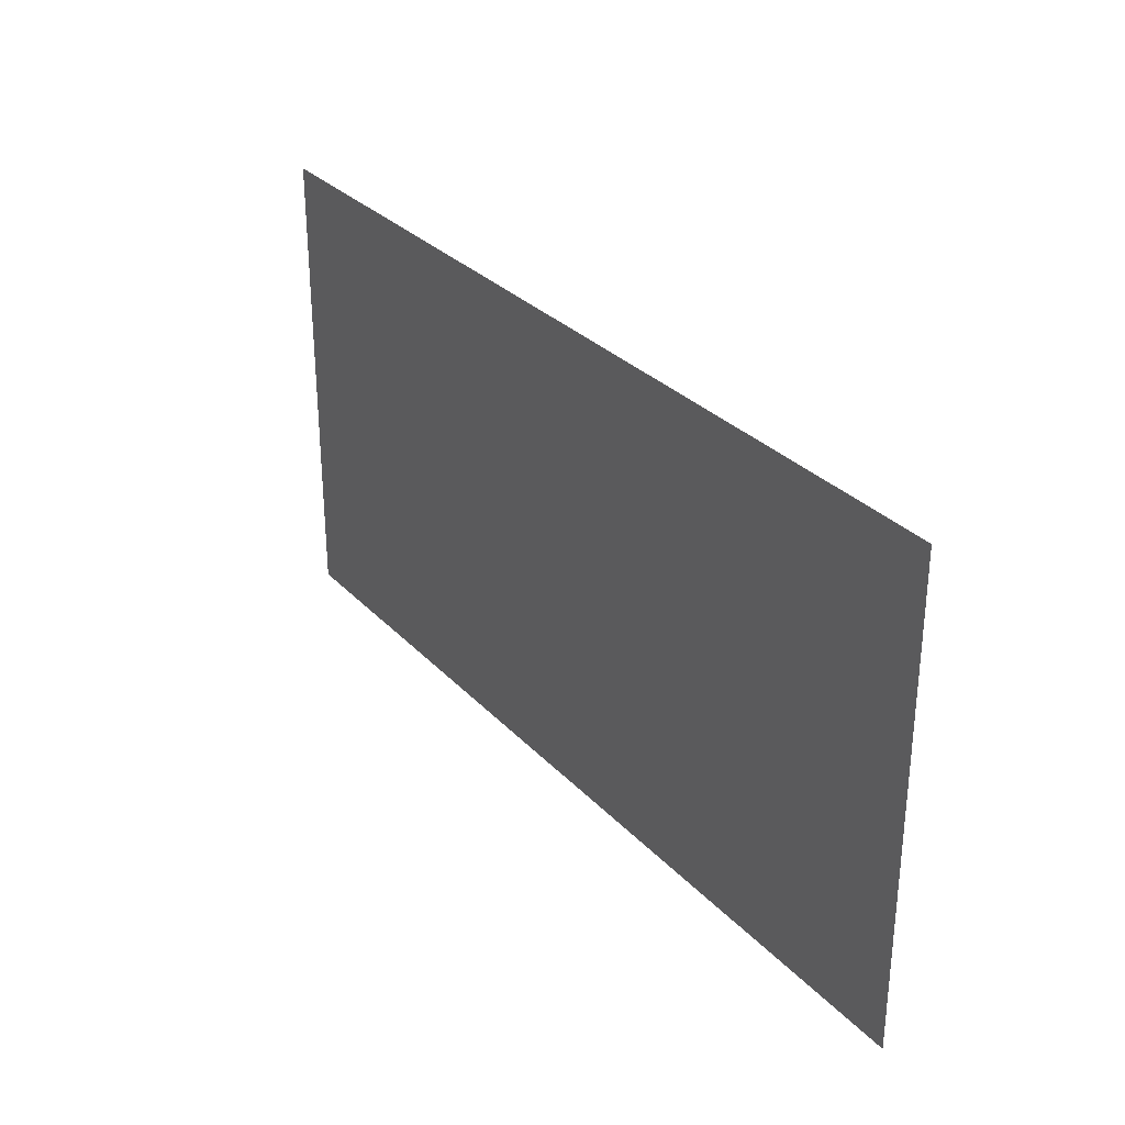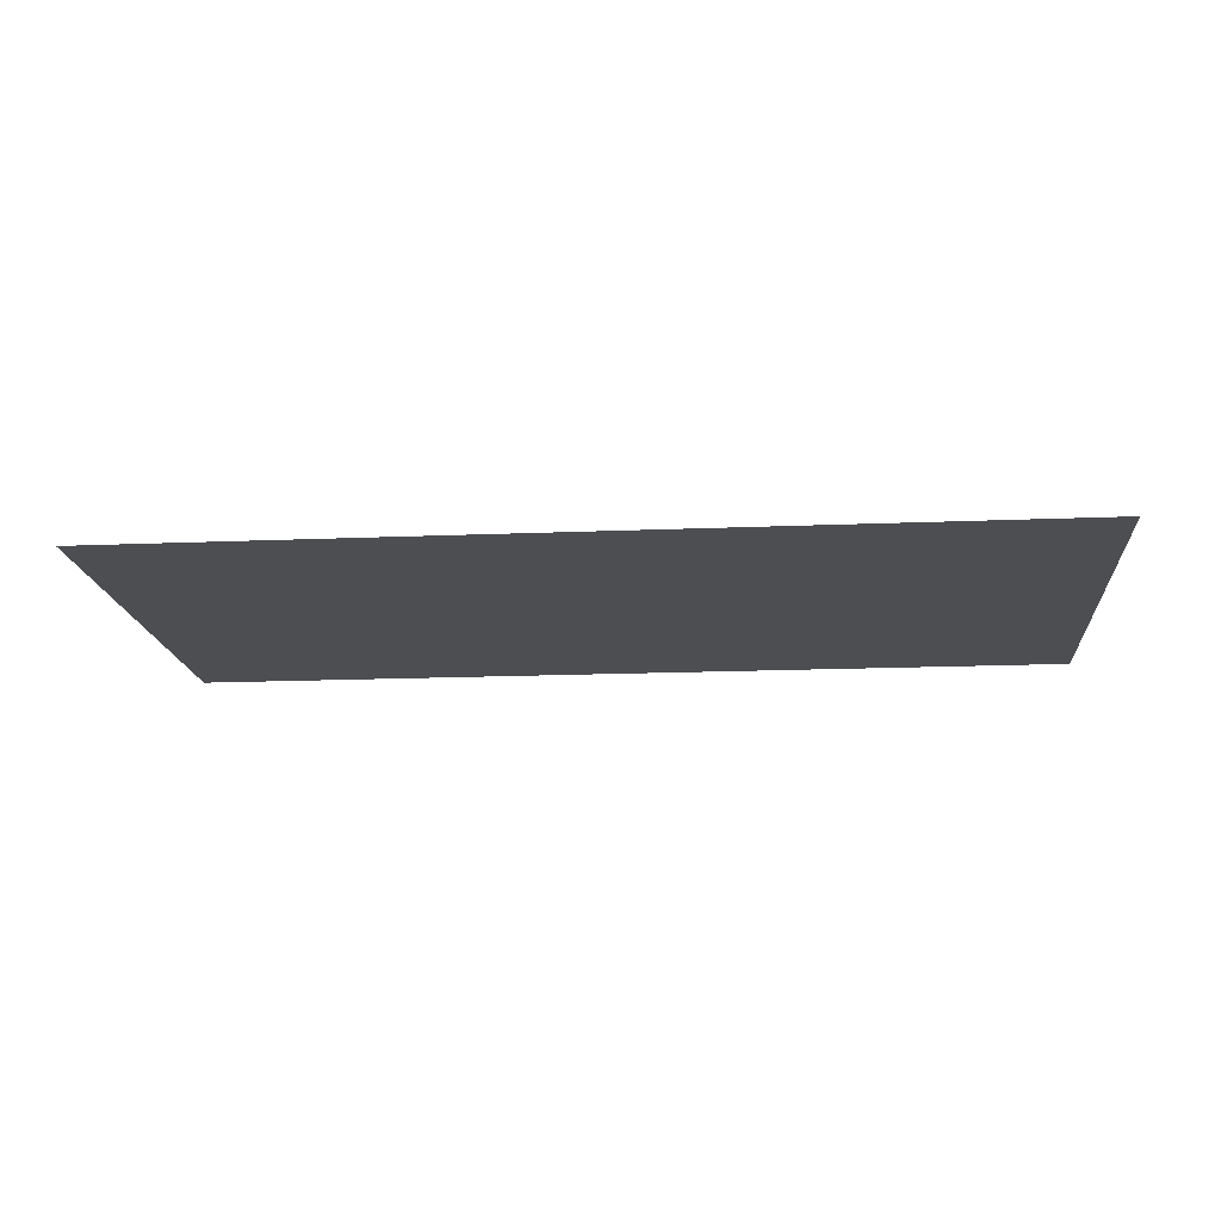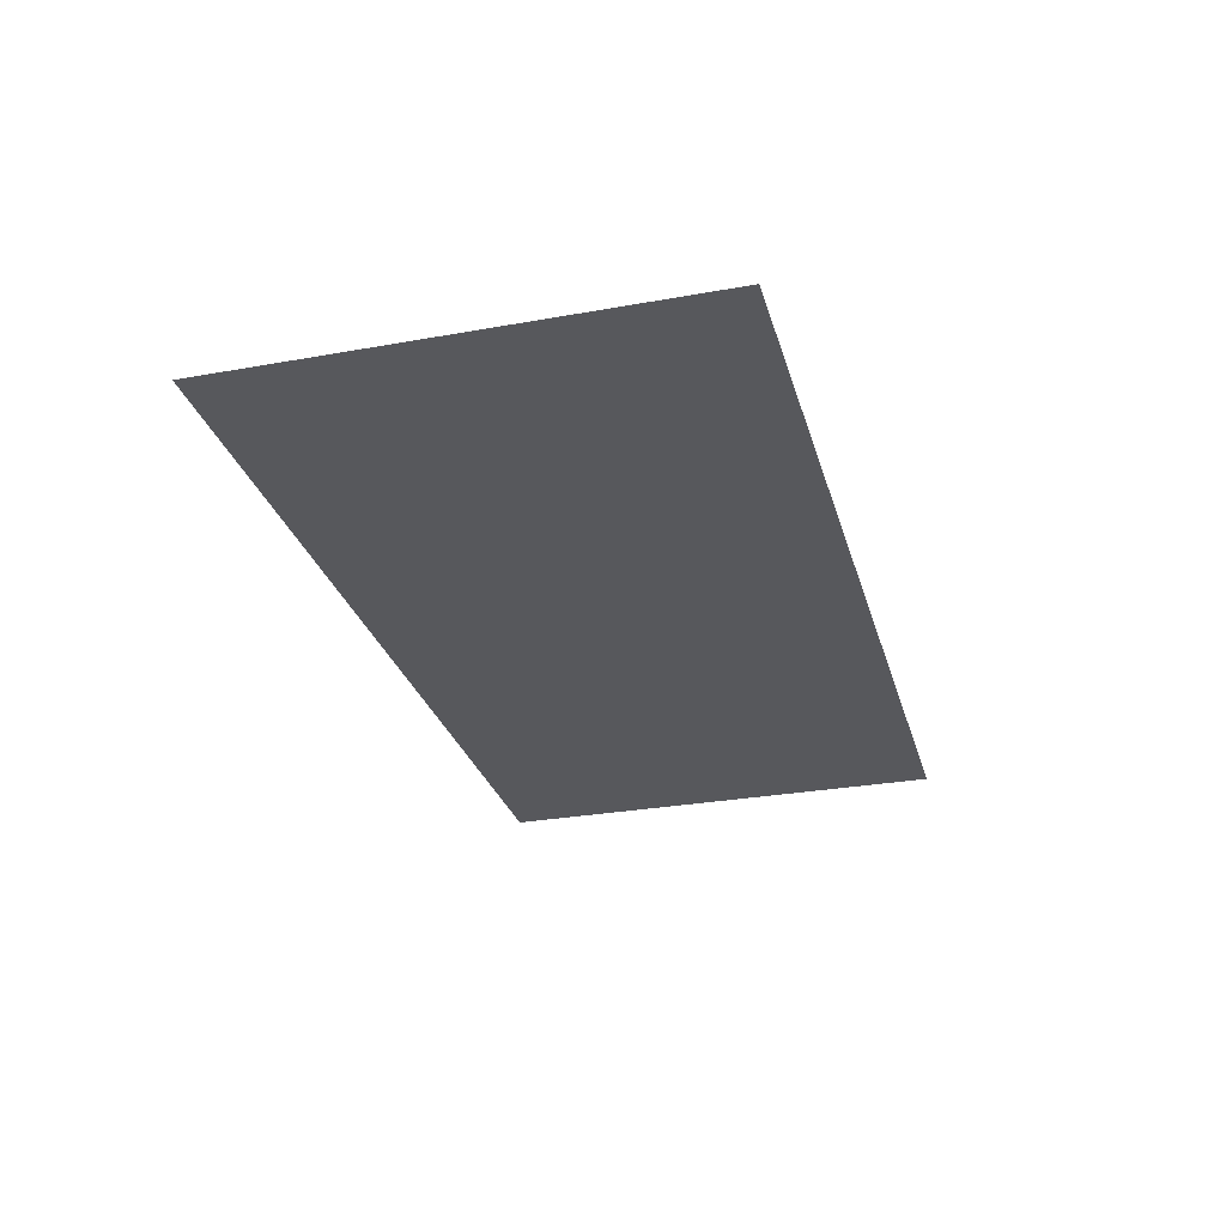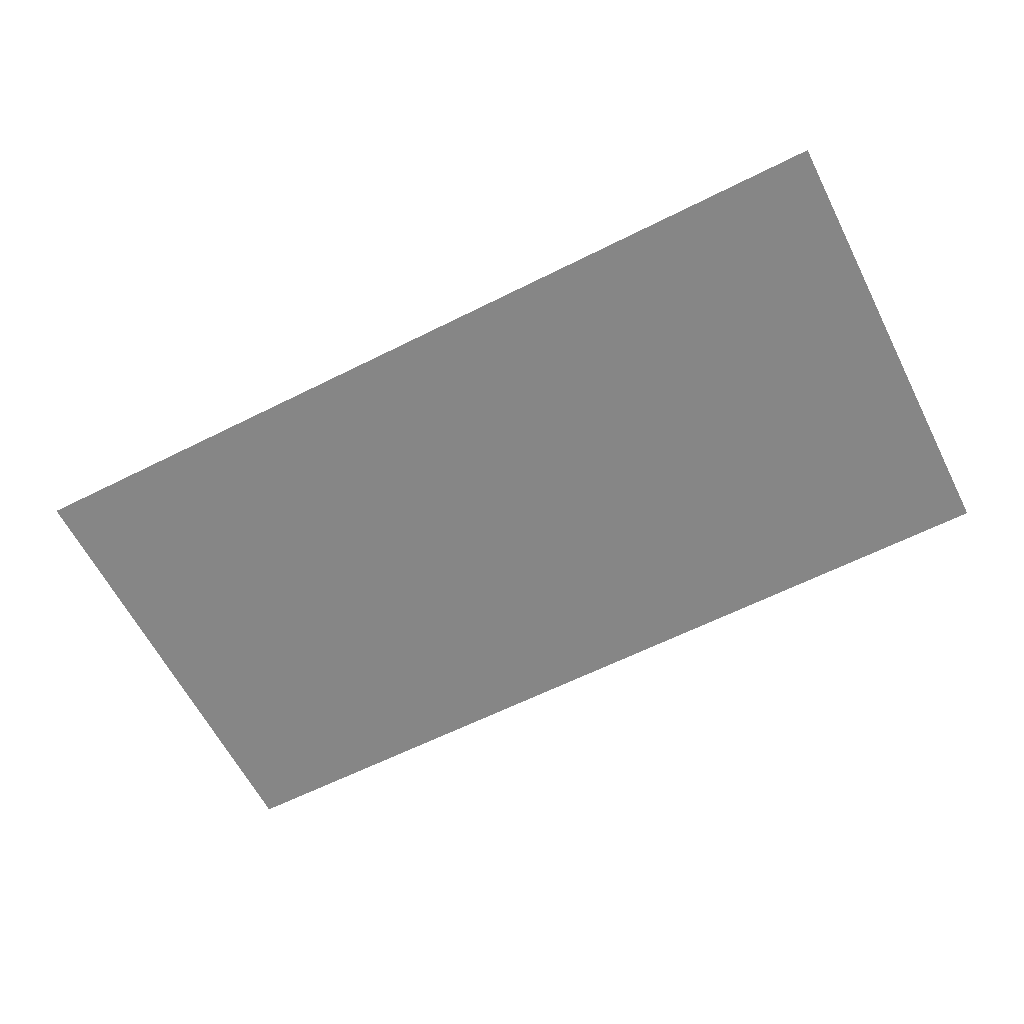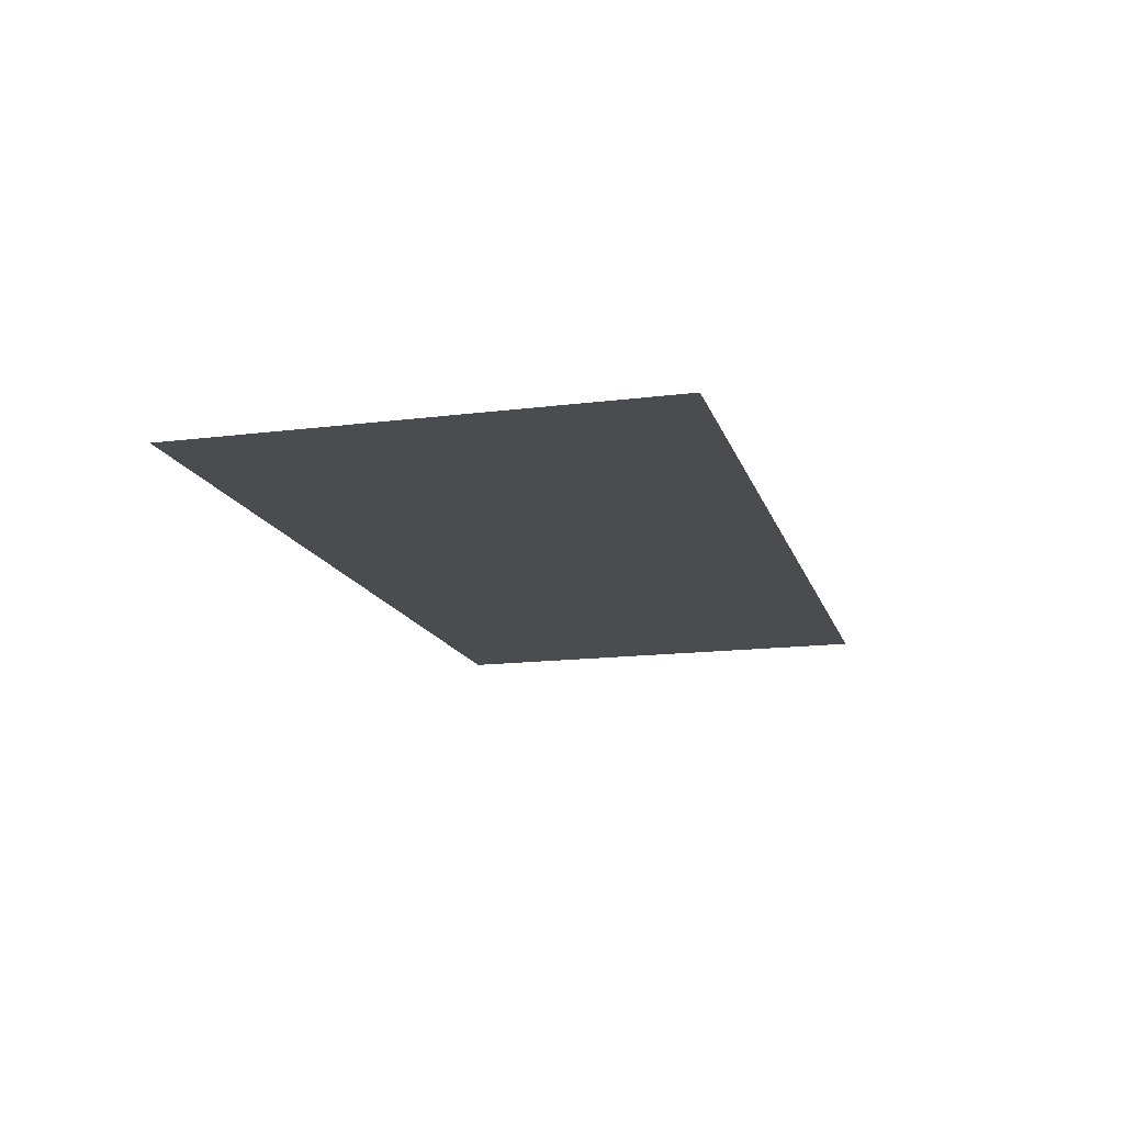
<metadata>
{"format":"obj","ext":"obj","renderer":"f3d","projection":"perspective","resolution":1024,"background":"white","views":[{"elev":30.2,"azim":-124.4,"up":"+Z"},{"elev":-16.5,"azim":-175.1,"up":"+Y"},{"elev":-28.7,"azim":-74.9,"up":"+Y"},{"elev":-62.2,"azim":27.0,"up":"+Y"},{"elev":-15.2,"azim":-74.9,"up":"+Y"}]}
</metadata>
<code>
o Plane251
v 0.1654 1.214 -0.06199
v 0.1654 1.214 -0.1357
v 0.02172 1.214 -0.1357
v 0.02172 1.214 -0.06199
f 1 2 3 4

</code>
